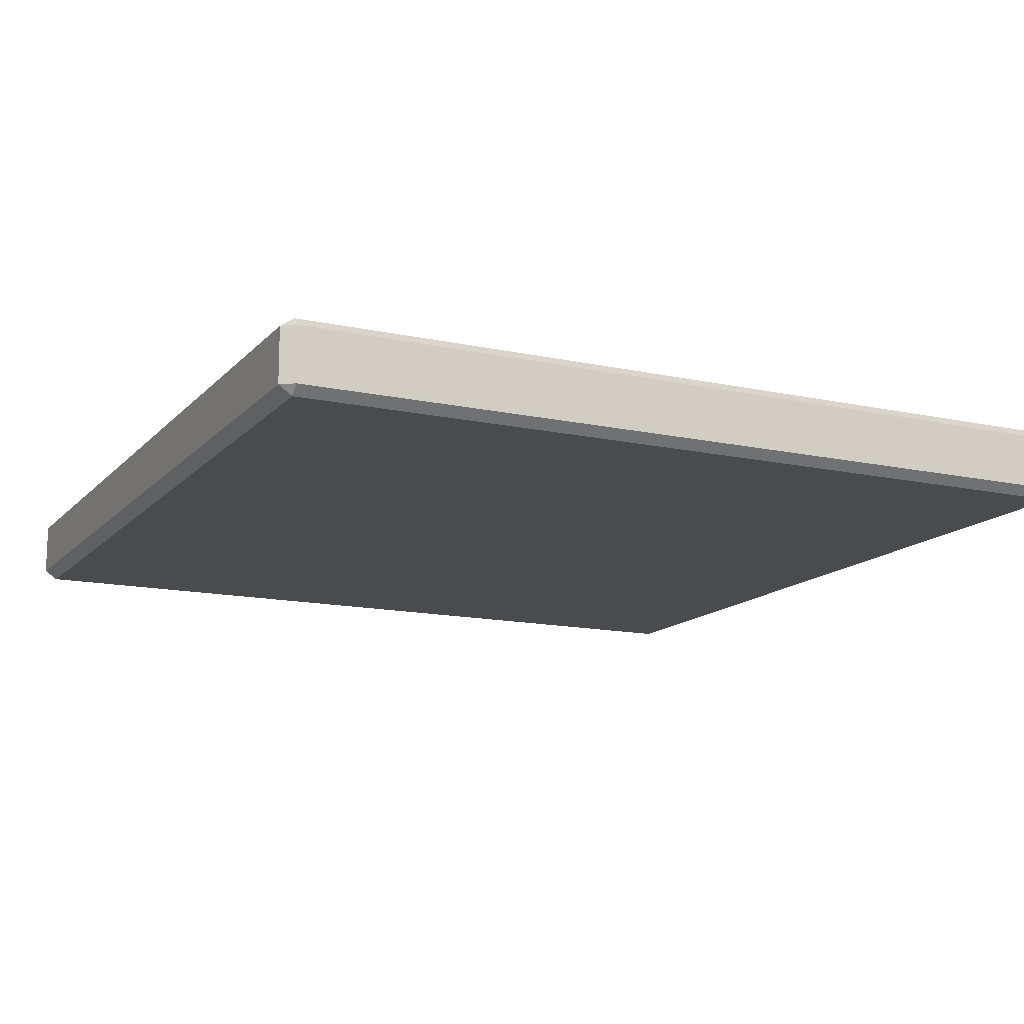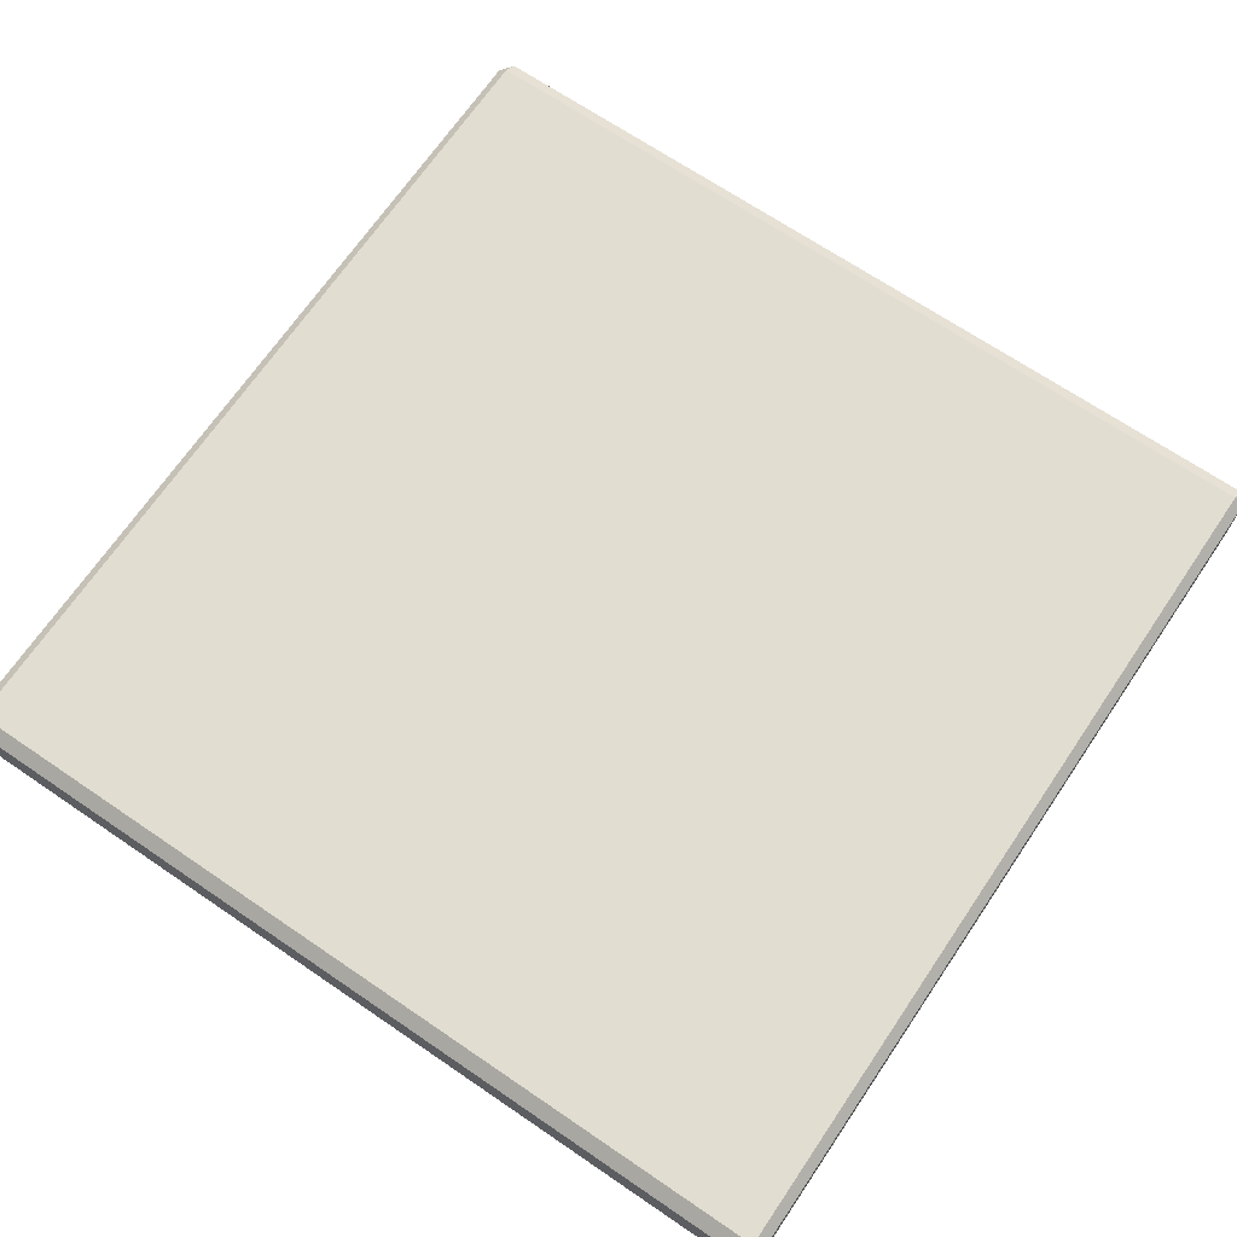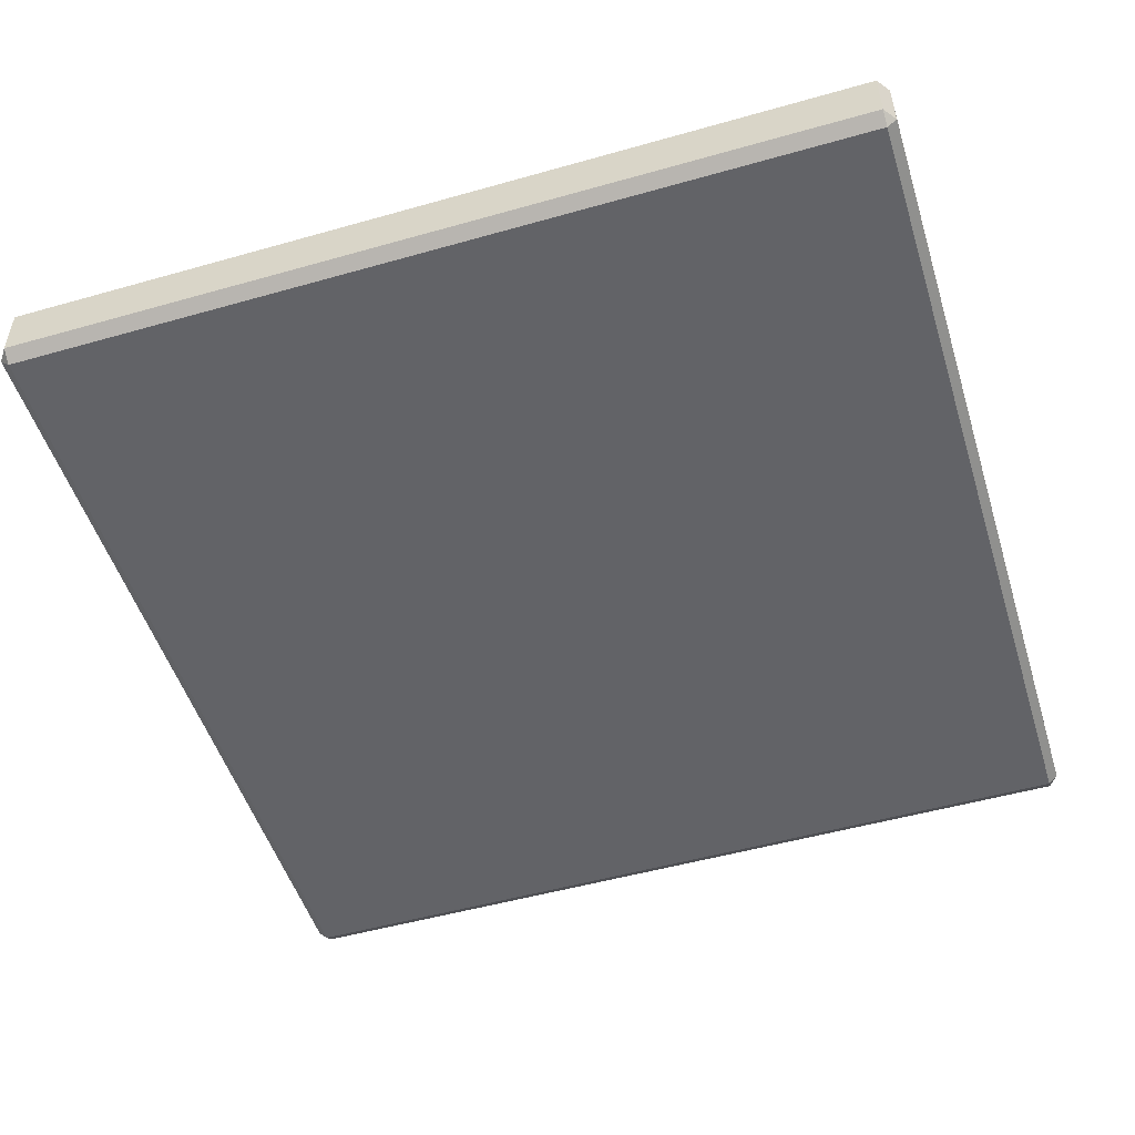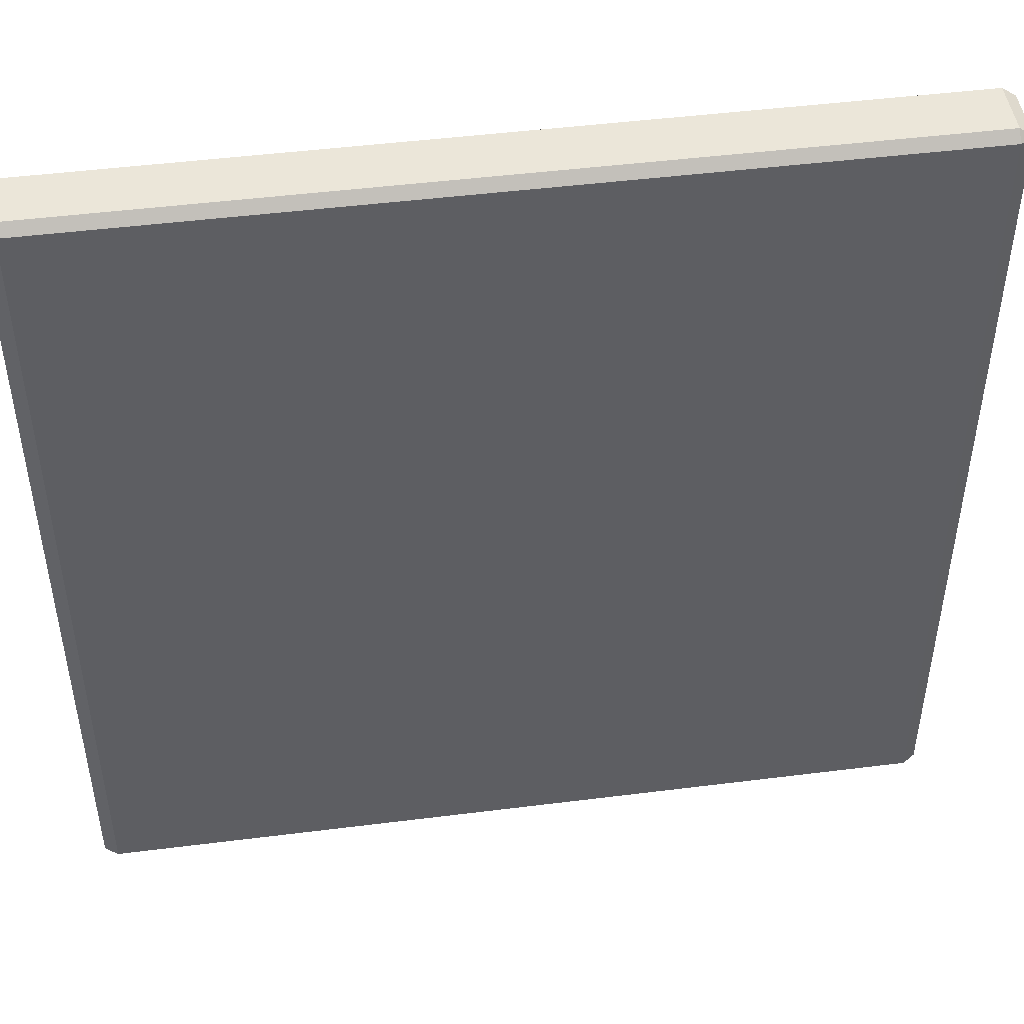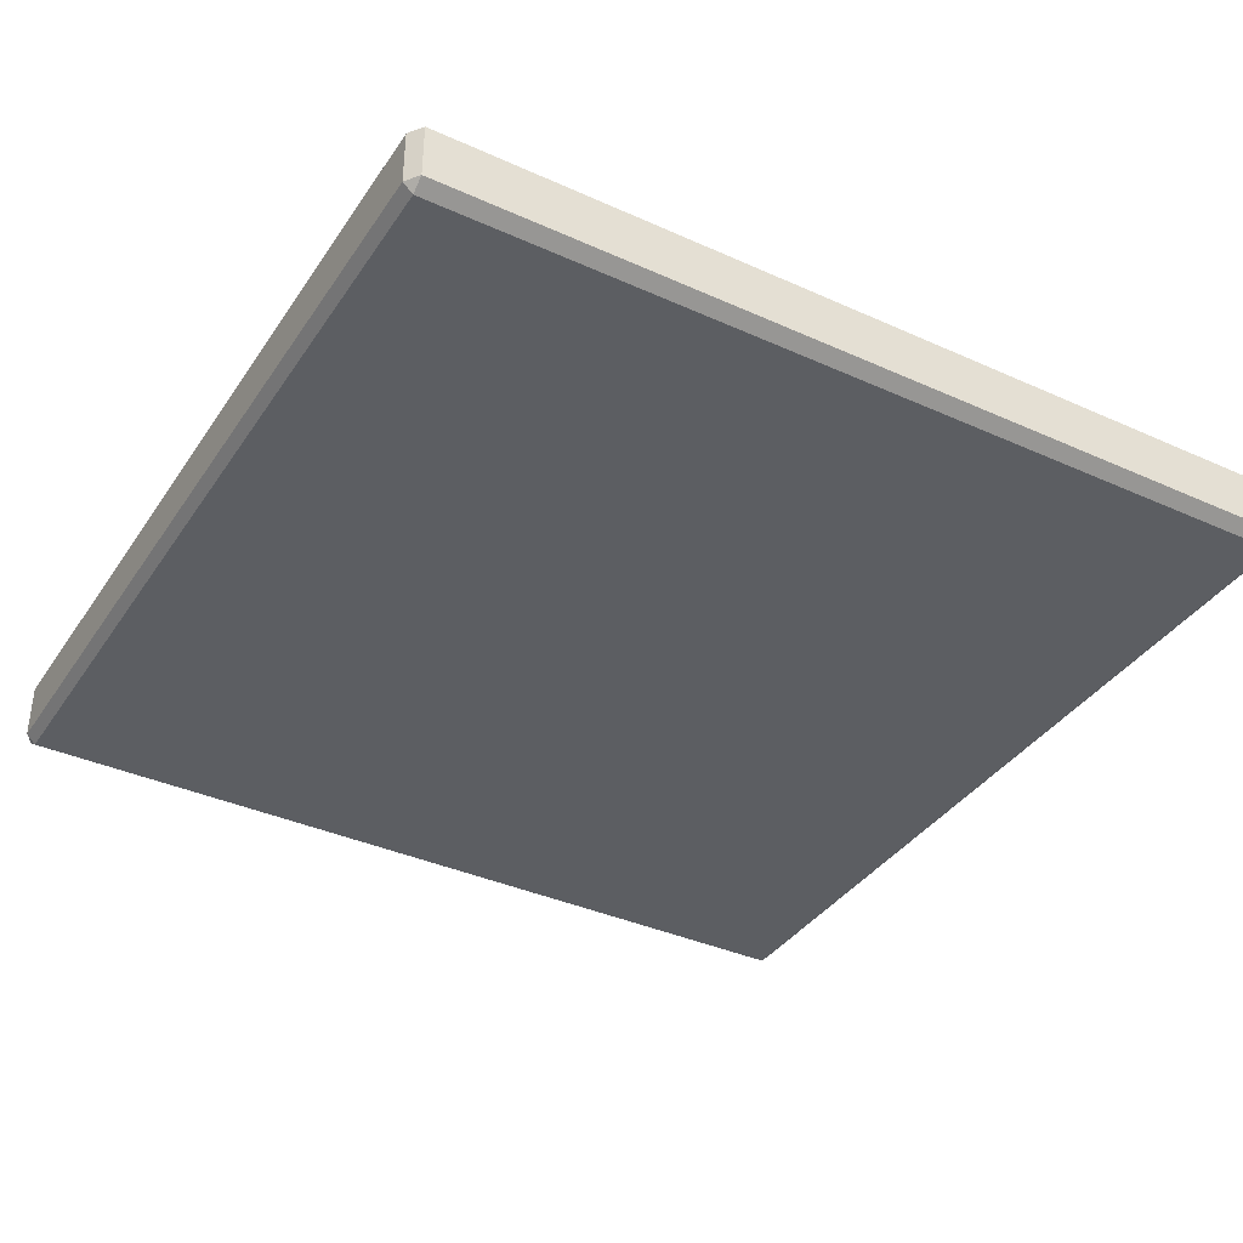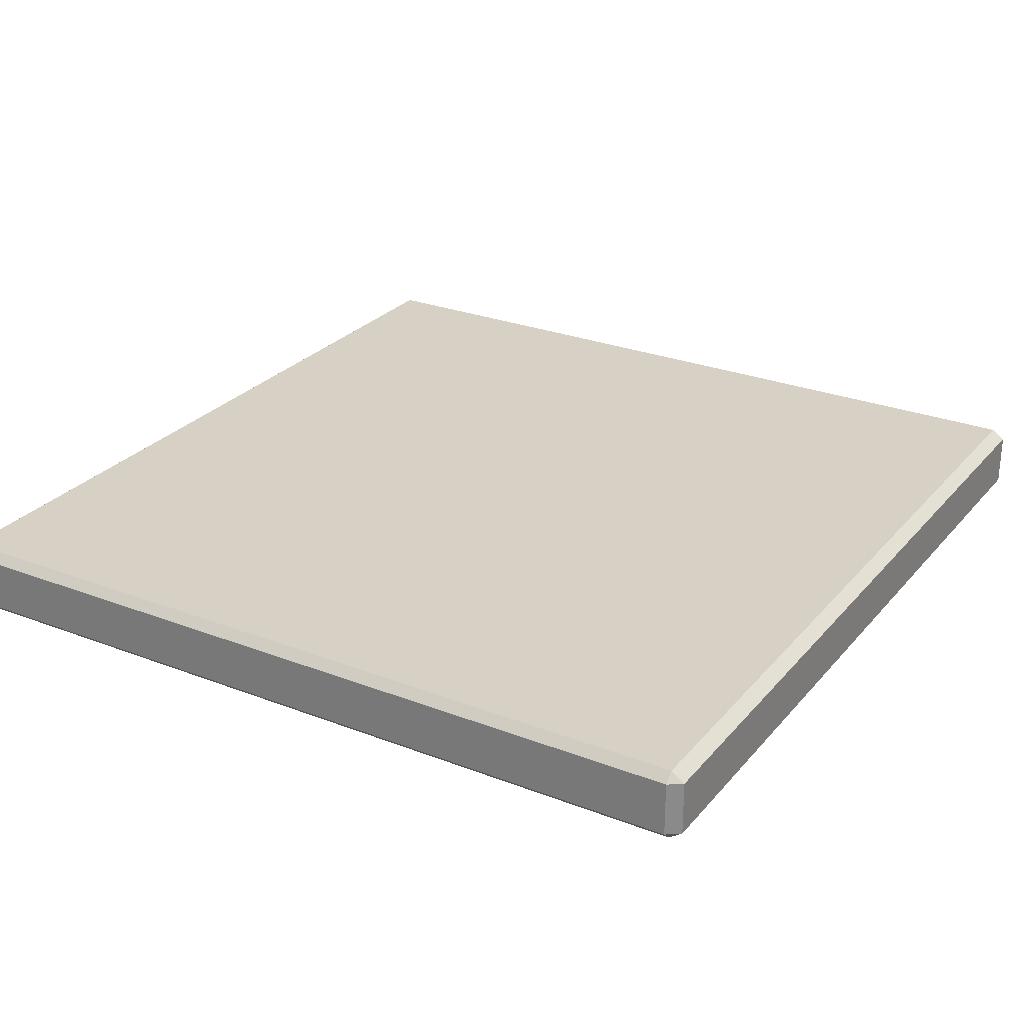
<metadata>
{"format":"obj","ext":"obj","renderer":"f3d","projection":"perspective","resolution":1024,"background":"white","views":[{"elev":-14.0,"azim":-25.9,"up":"+Y"},{"elev":68.9,"azim":-55.8,"up":"+Y"},{"elev":-51.0,"azim":-72.8,"up":"+Y"},{"elev":47.4,"azim":171.9,"up":"+Z"},{"elev":-37.5,"azim":-120.0,"up":"+Y"},{"elev":26.9,"azim":31.0,"up":"+Y"}]}
</metadata>
<code>
o Floor
v -1.2 0.0747 1.174
v -1.163 0.0747 1.2
v -1.163 0.1 1.174
v 1.163 0.0747 1.2
v 1.2 0.0747 1.174
v 1.163 0.1 1.174
v -1.2 0.0747 -1.174
v -1.163 0.1 -1.174
v -1.163 0.0747 -1.2
v 1.2 0.0747 -1.174
v 1.163 0.0747 -1.2
v 1.163 0.1 -1.174
v -1.2 -0.0747 1.174
v -1.163 -0.1 1.174
v -1.163 -0.0747 1.2
v 1.2 -0.0747 1.174
v 1.163 -0.0747 1.2
v 1.163 -0.1 1.174
v -1.2 -0.0747 -1.174
v -1.163 -0.0747 -1.2
v -1.163 -0.1 -1.174
v 1.2 -0.0747 -1.174
v 1.163 -0.1 -1.174
v 1.163 -0.0747 -1.2
f 15 17 4 2
f 21 23 18 14
f 22 10 5 16
f 3 6 12 8
f 9 11 24 20
f 1 2 3
f 4 5 6
f 7 8 9
f 10 11 12
f 13 14 15
f 16 17 18
f 19 20 21
f 22 23 24
f 7 1 3 8
f 2 4 6 3
f 5 10 12 6
f 11 9 8 12
f 19 7 9 20
f 10 22 24 11
f 23 21 20 24
f 13 19 21 14
f 22 16 18 23
f 17 15 14 18
f 1 13 15 2
f 16 5 4 17
f 7 19 13 1

</code>
